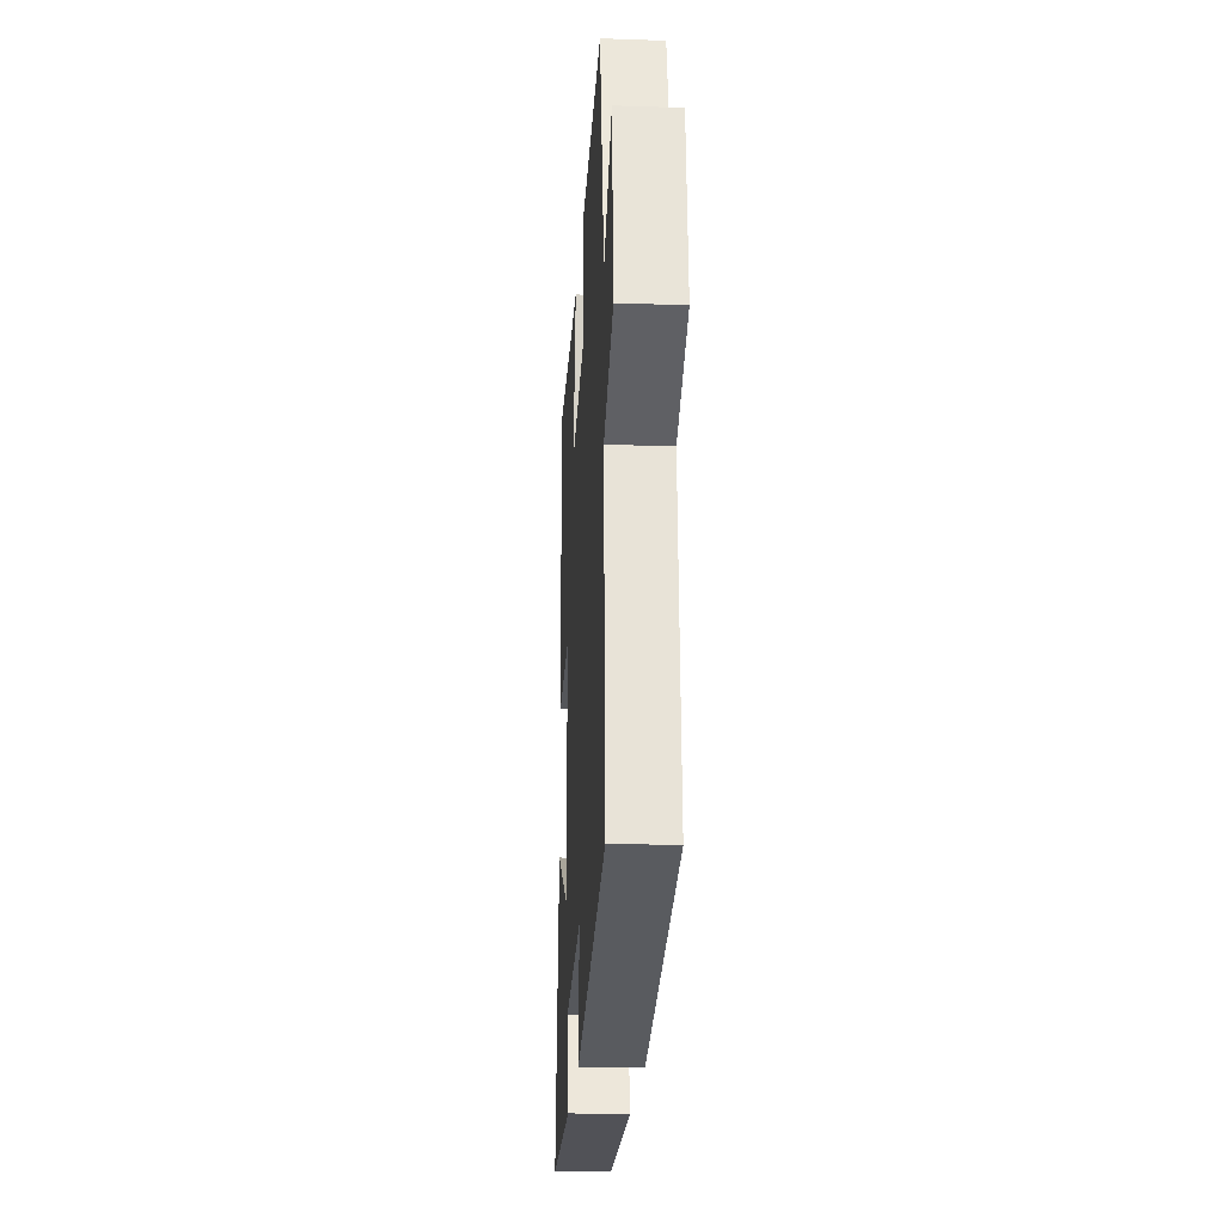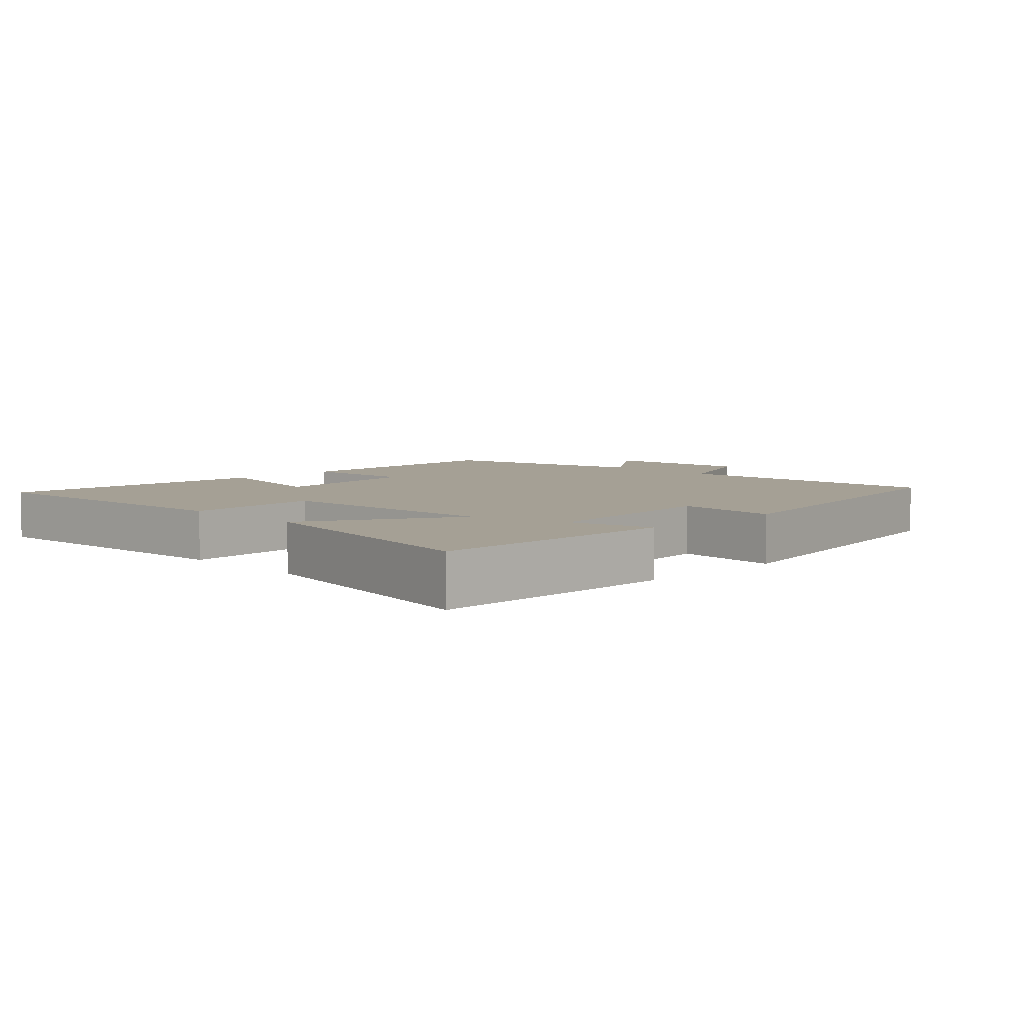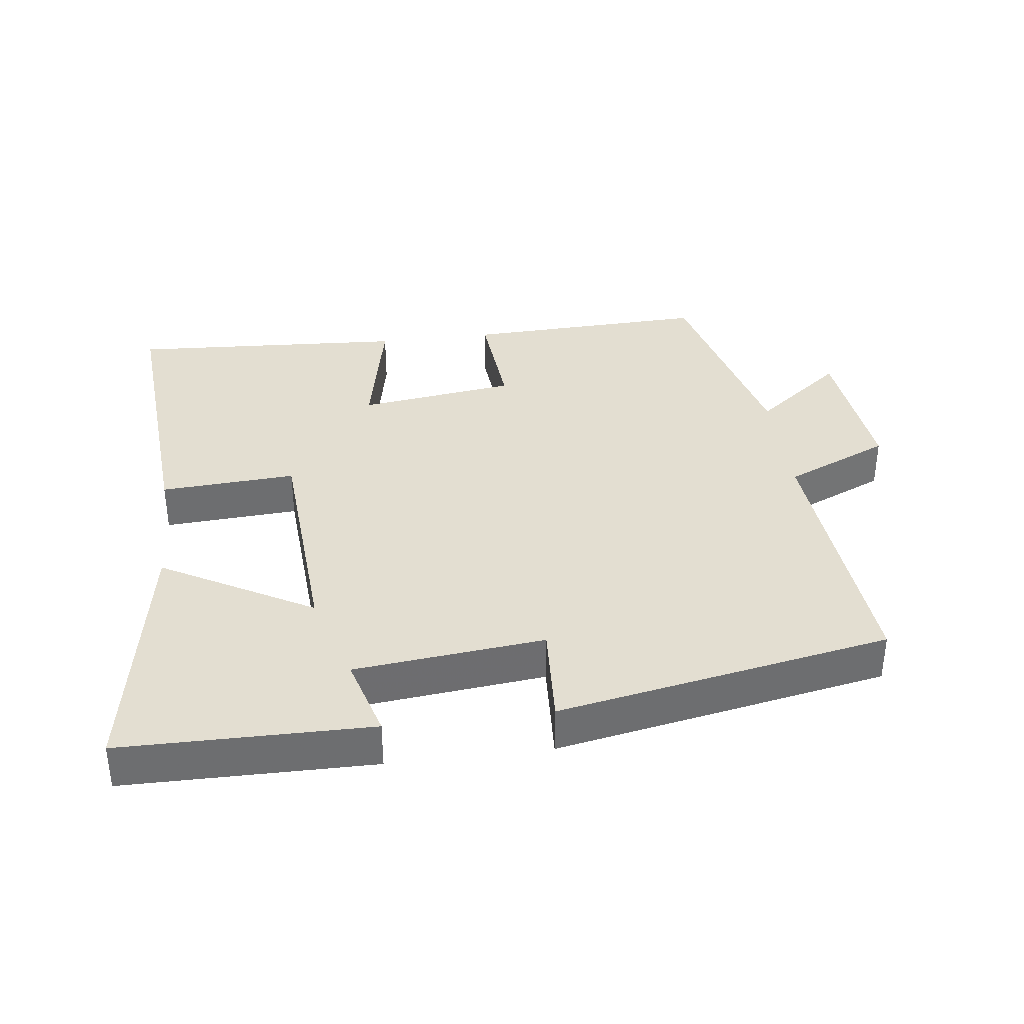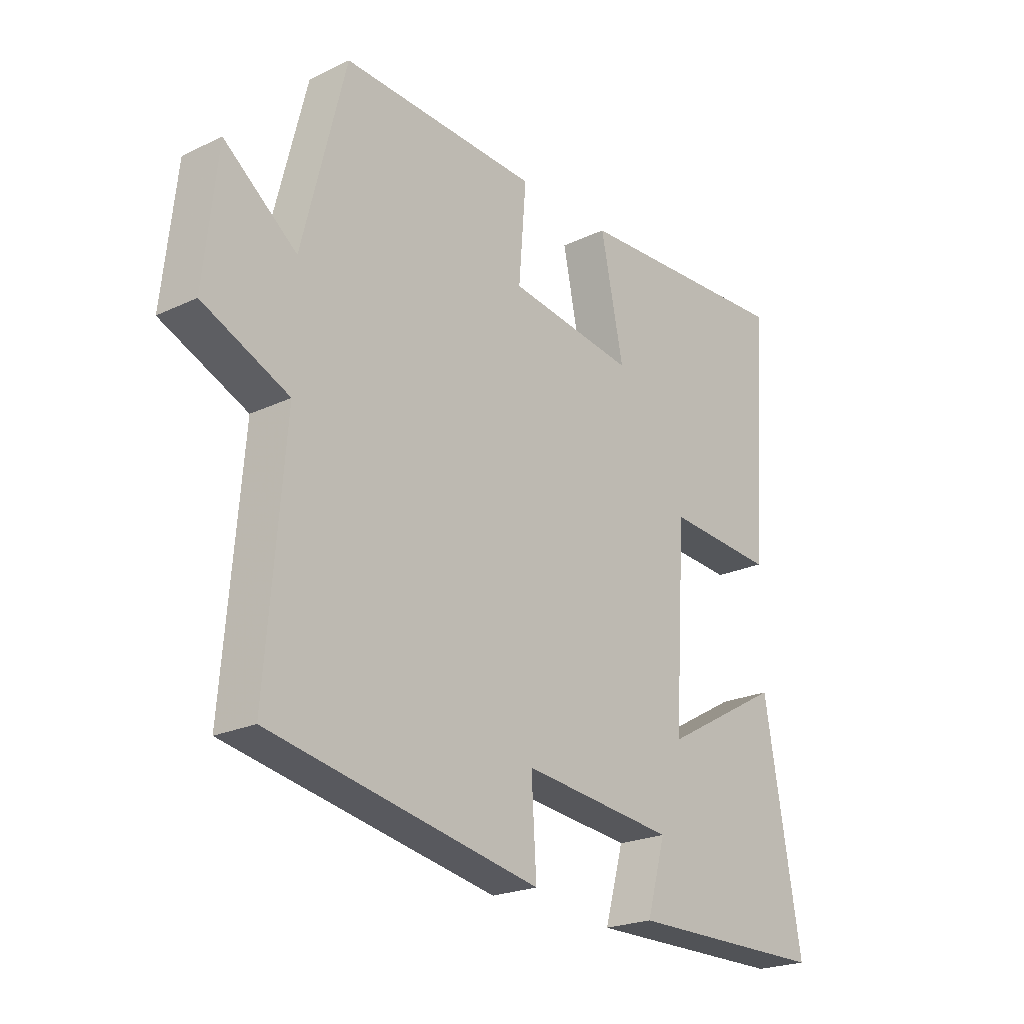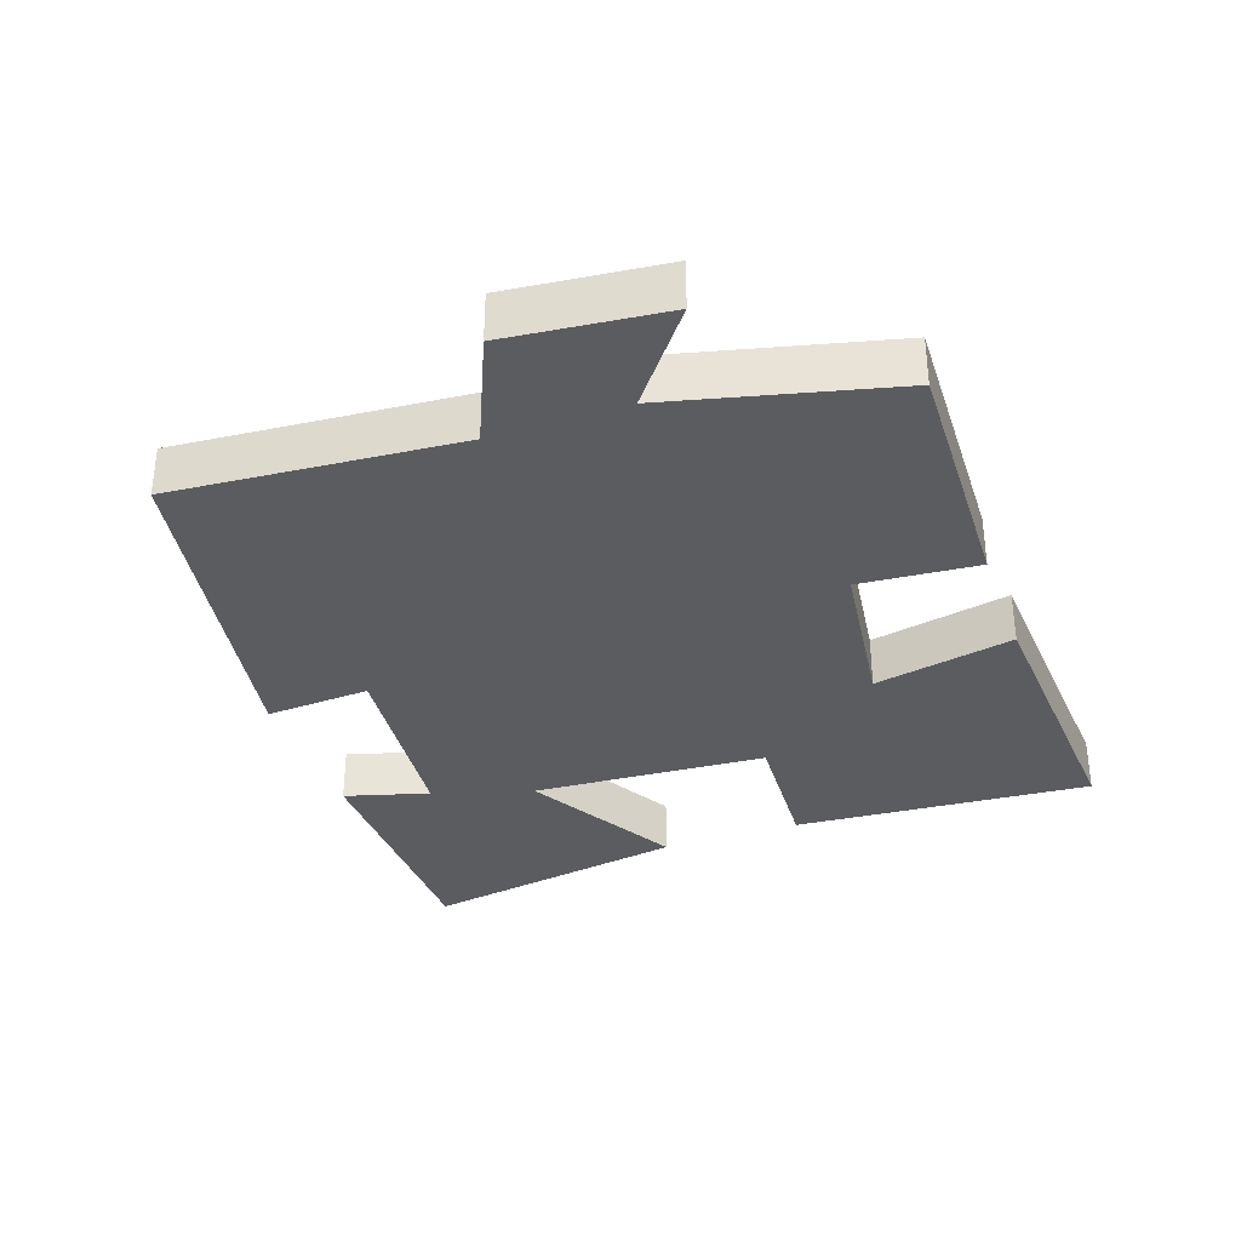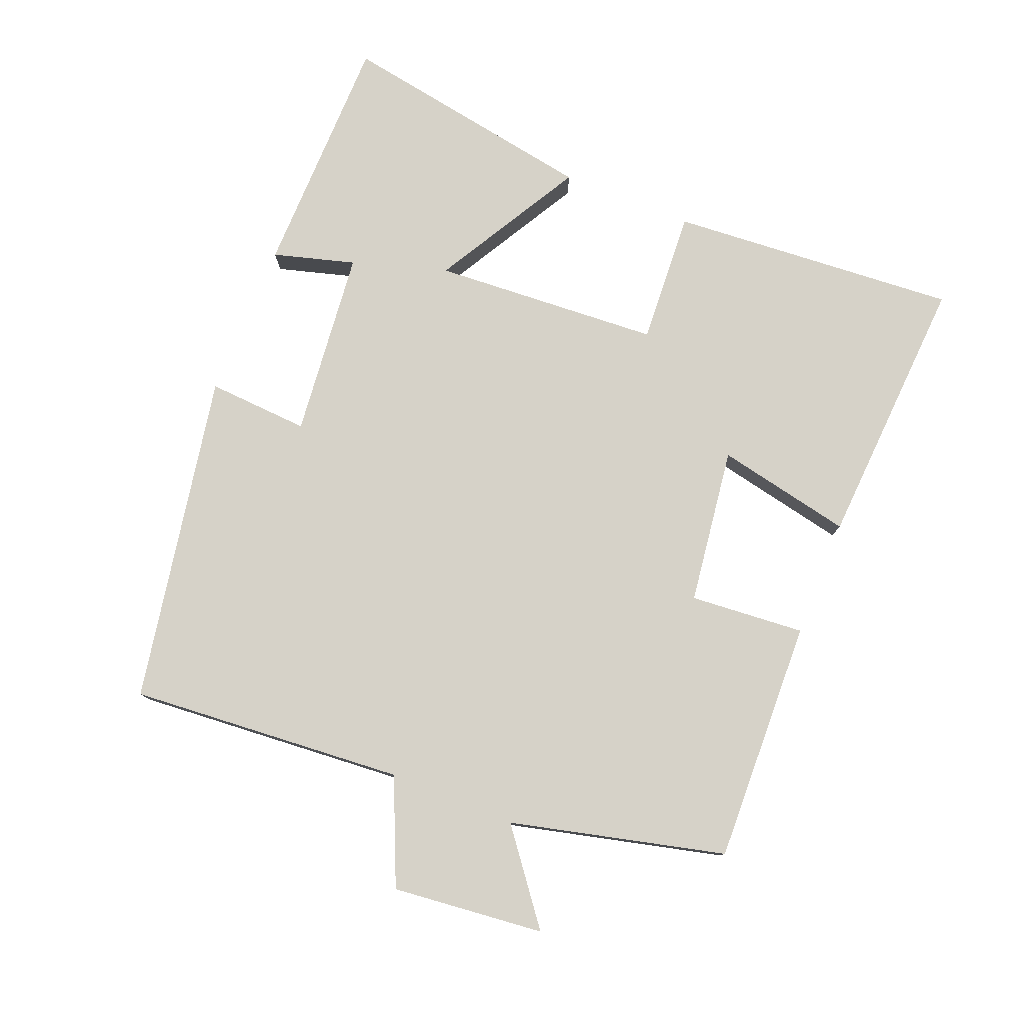
<metadata>
{"format":"obj","ext":"obj","renderer":"f3d","projection":"perspective","resolution":1024,"background":"white","views":[{"elev":-21.9,"azim":-93.4,"up":"+Z"},{"elev":5.9,"azim":135.4,"up":"+Y"},{"elev":36.3,"azim":172.8,"up":"+Y"},{"elev":-22.6,"azim":-50.8,"up":"+Z"},{"elev":-34.1,"azim":-70.4,"up":"+Y"},{"elev":78.1,"azim":-67.9,"up":"+Y"}]}
</metadata>
<code>
v 0.567 0.07 -0.497
v 0.198 0.07 -0.5
v 0.233 0.07 -0.378
v -0.049 0.07 -0.348
v -0.04 0.07 -0.5
v -0.533 0.07 -0.408
v -0.5 0.07 0.002
v -0.657 0.07 0.071
v -0.633 0.07 0.297
v -0.5 0.07 0.194
v -0.421 0.07 0.513
v -0.058 0.07 0.5
v -0.072 0.07 0.329
v 0.162 0.07 0.297
v 0.12 0.07 0.5
v 0.532 0.07 0.524
v 0.5 0.07 0.093
v 0.299 0.07 0.106
v 0.277 0.07 -0.234
v 0.5 0.07 -0.109
v 0.567 0 -0.497
v 0.198 0 -0.5
v 0.233 0 -0.378
v -0.049 0 -0.348
v -0.04 0 -0.5
v -0.533 0 -0.408
v -0.5 0 0.002
v -0.657 0 0.071
v -0.633 0 0.297
v -0.5 0 0.194
v -0.421 0 0.513
v -0.058 0 0.5
v -0.072 0 0.329
v 0.162 0 0.297
v 0.12 0 0.5
v 0.532 0 0.524
v 0.5 0 0.093
v 0.299 0 0.106
v 0.277 0 -0.234
v 0.5 0 -0.109
f 1 2 3
f 20 1 3
f 19 20 3
f 18 19 3 4
f 16 17 18
f 15 16 18
f 14 15 18
f 13 14 18 4
f 10 11 12 13
f 10 13 4
f 7 8 9 10
f 7 10 4 5
f 5 6 7
f 23 22 21
f 23 21 40
f 23 40 39
f 24 23 39 38
f 38 37 36
f 38 36 35
f 38 35 34
f 24 38 34 33
f 33 32 31 30
f 24 33 30
f 30 29 28 27
f 25 24 30 27
f 27 26 25
f 1 21 22 2
f 2 22 23 3
f 3 23 24 4
f 4 24 25 5
f 5 25 26 6
f 6 26 27 7
f 7 27 28 8
f 8 28 29 9
f 9 29 30 10
f 10 30 31 11
f 11 31 32 12
f 12 32 33 13
f 13 33 34 14
f 14 34 35 15
f 15 35 36 16
f 16 36 37 17
f 17 37 38 18
f 18 38 39 19
f 19 39 40 20
f 20 40 21 1

</code>
